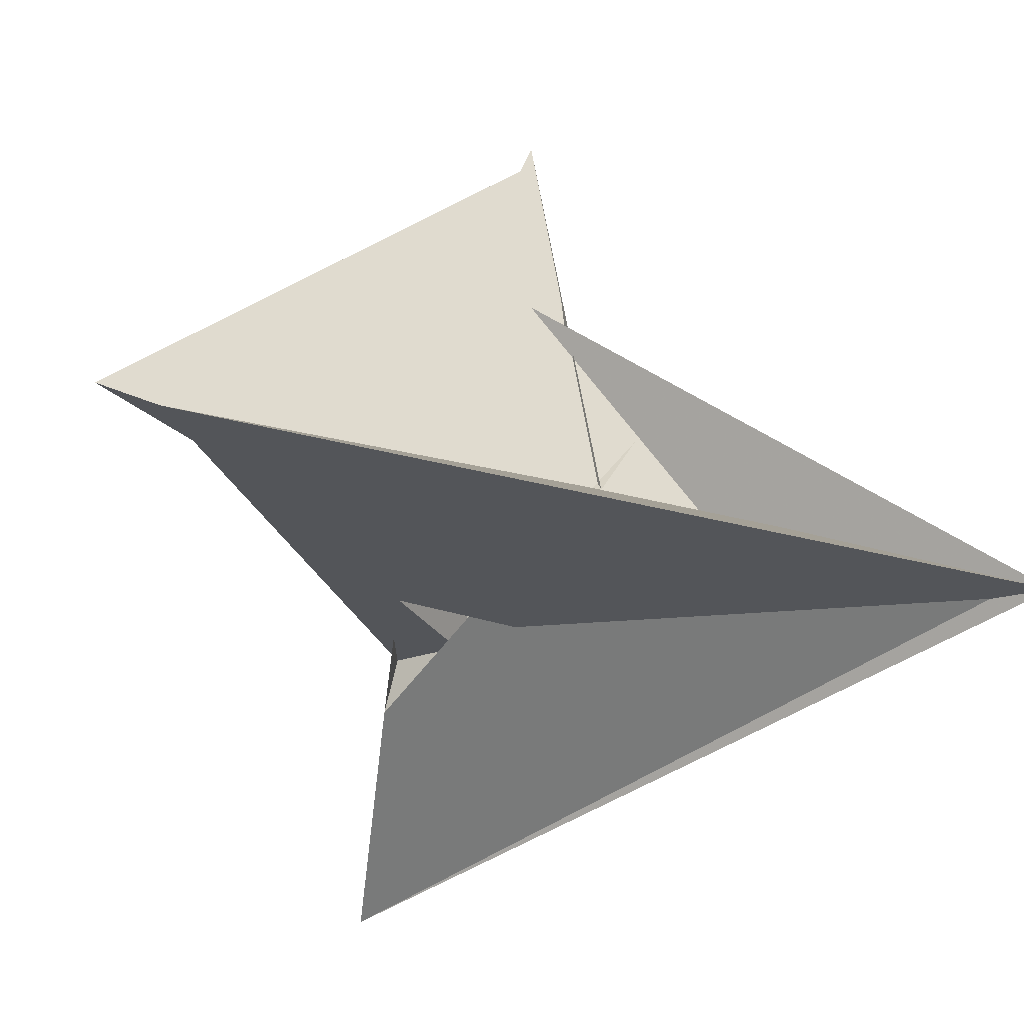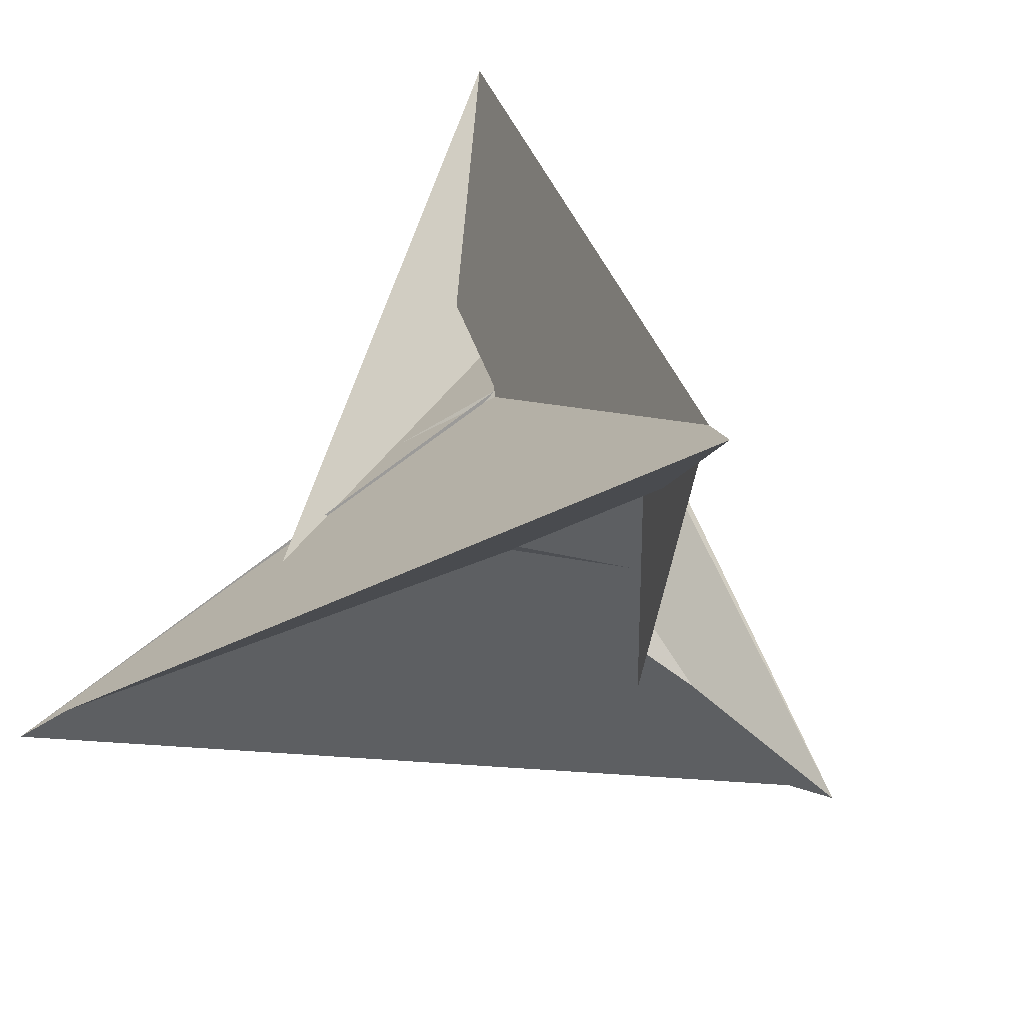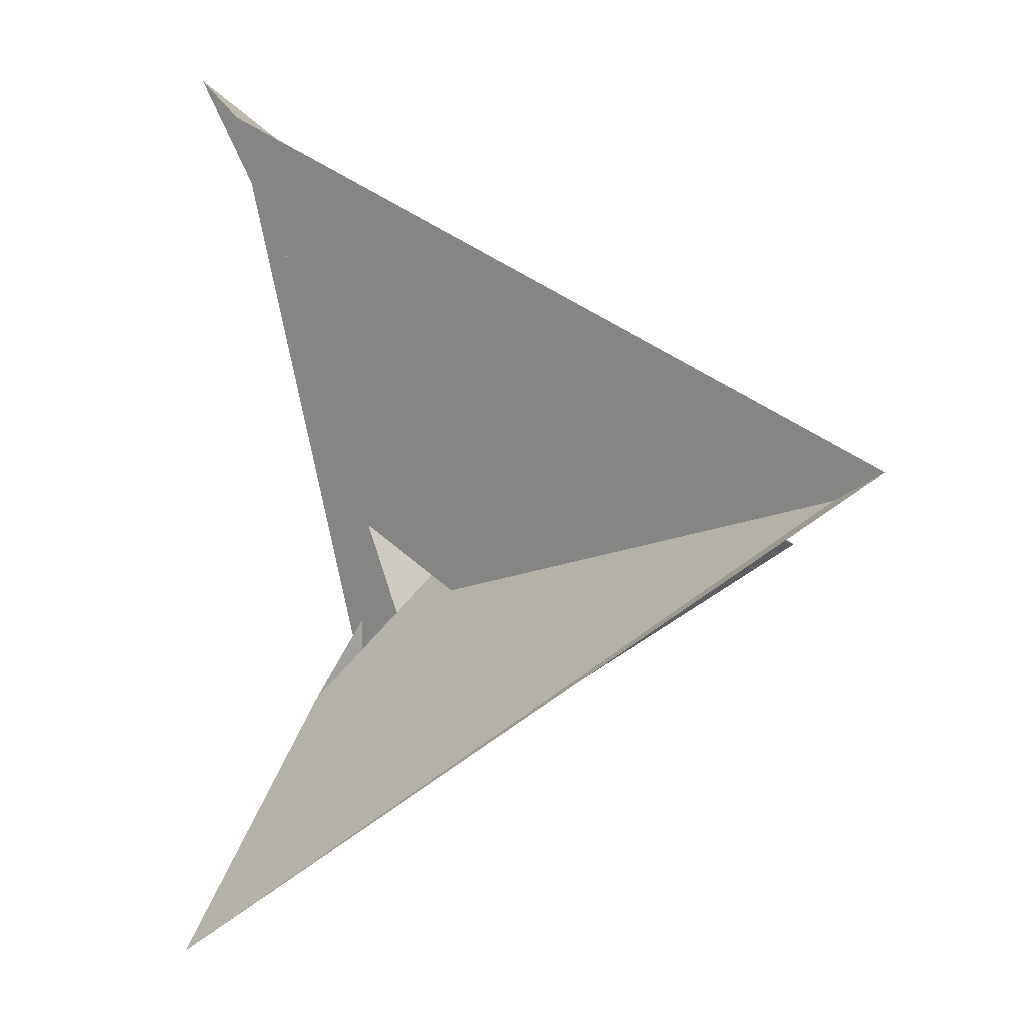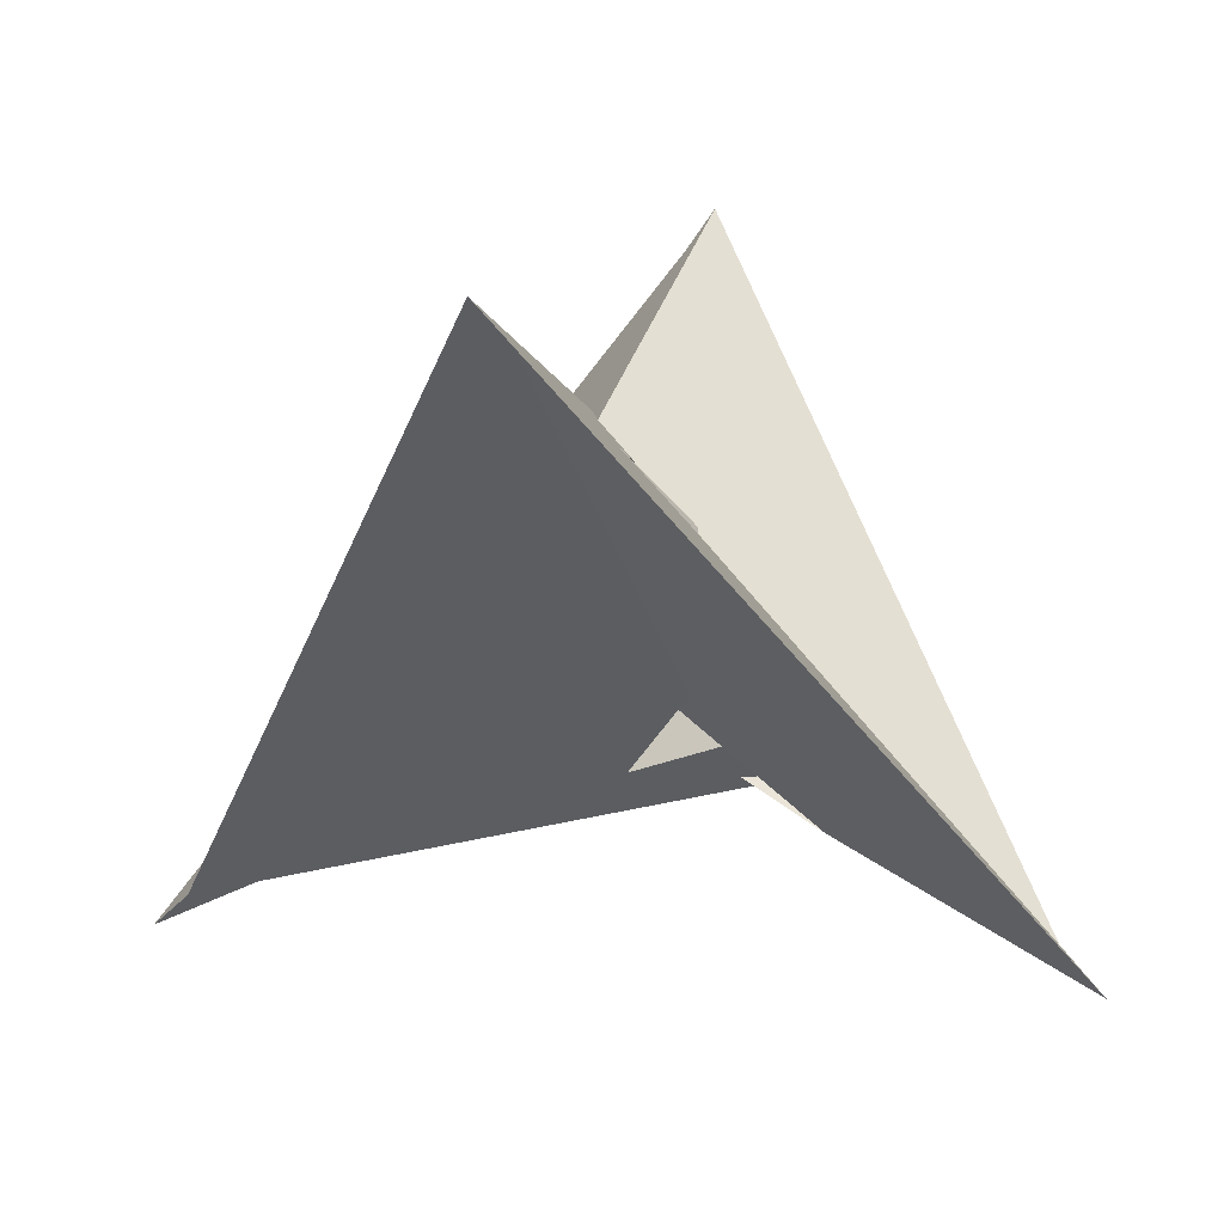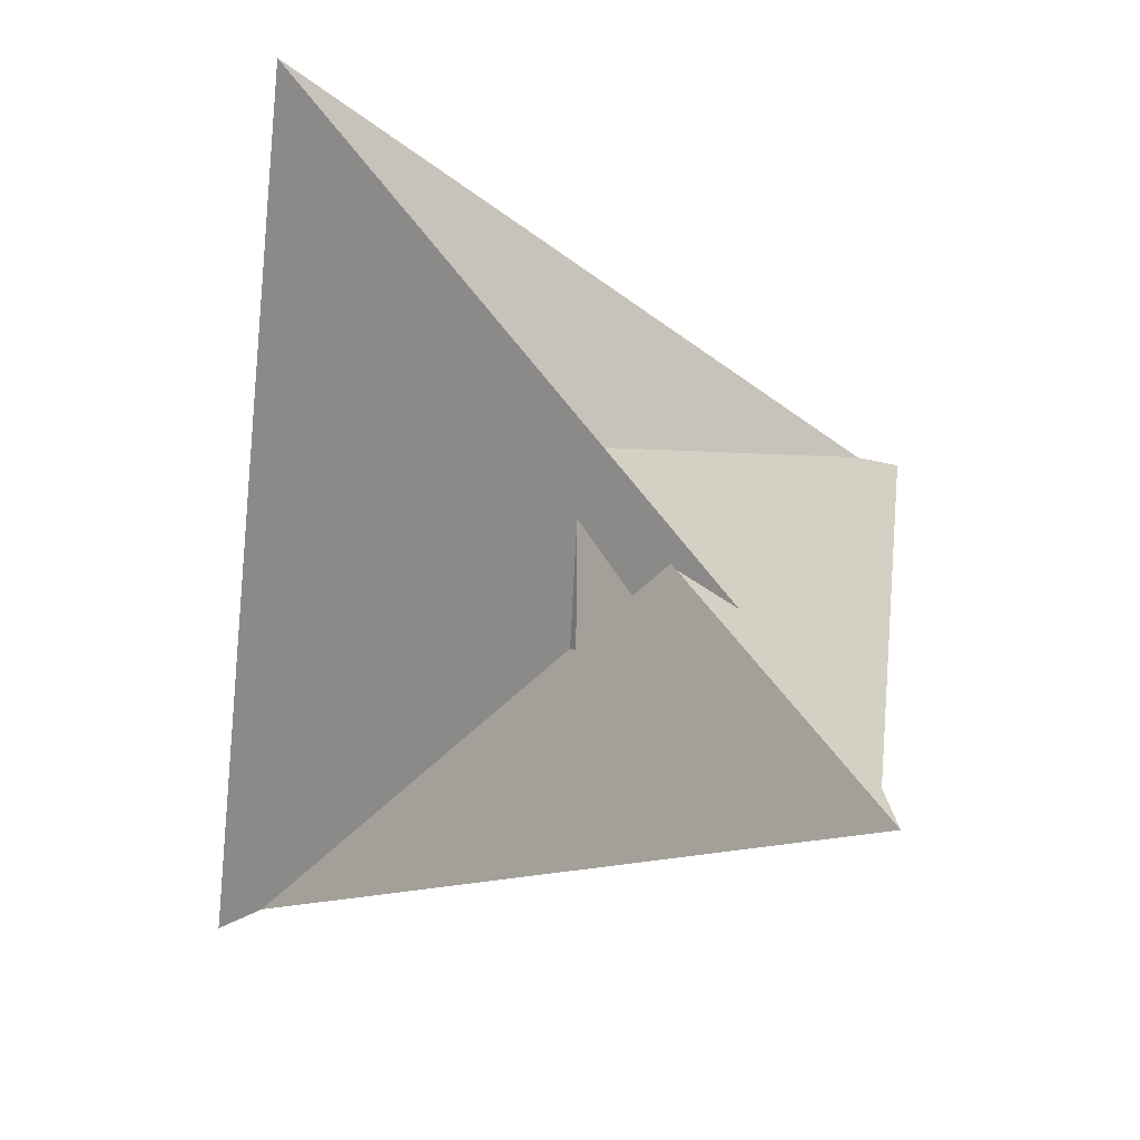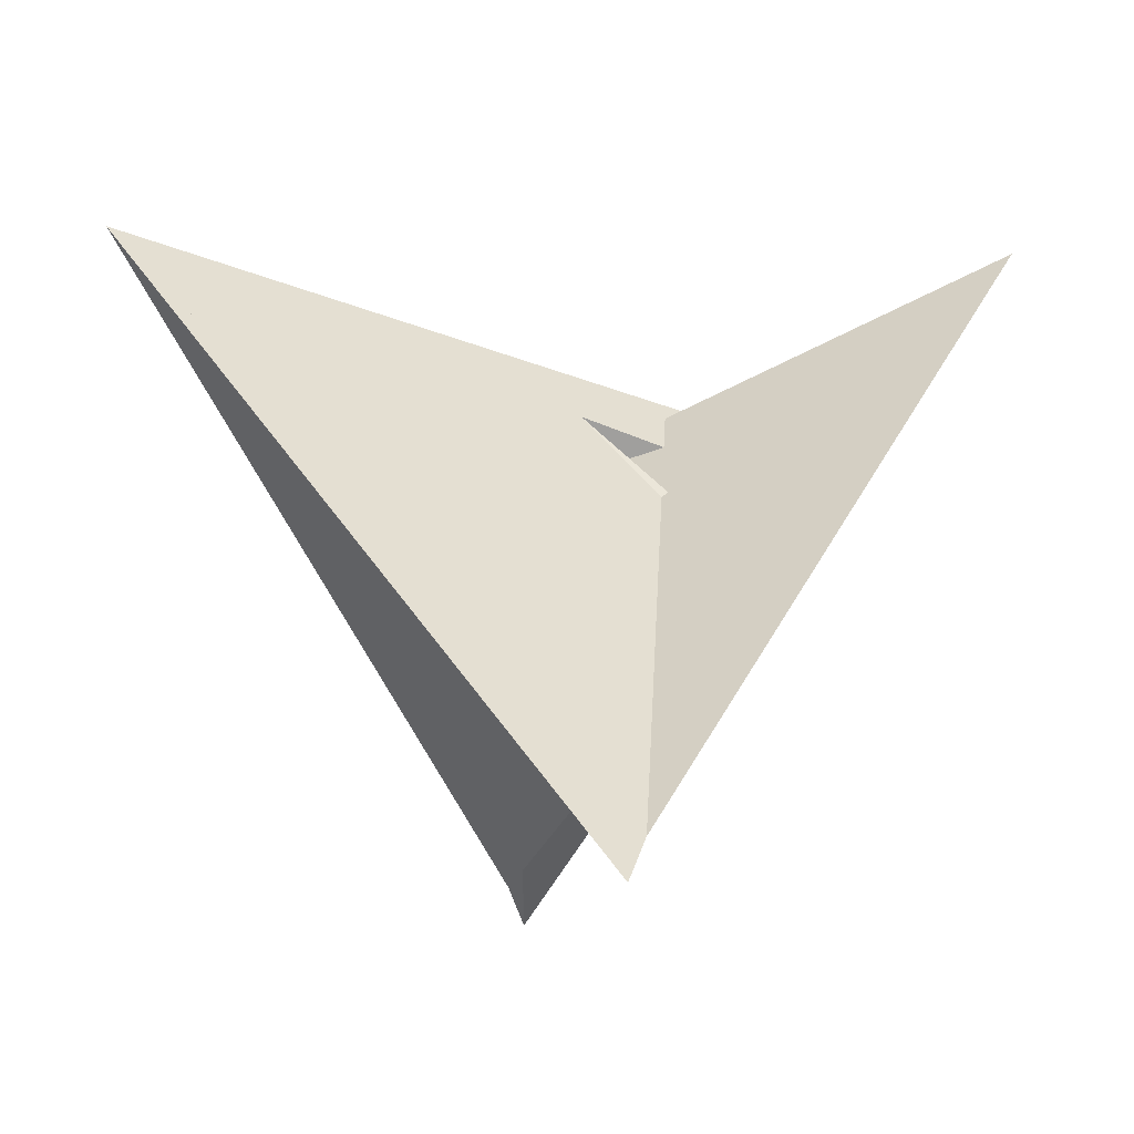
<metadata>
{"format":"obj","ext":"obj","renderer":"f3d","projection":"perspective","resolution":1024,"background":"white","views":[{"elev":66.8,"azim":-125.6,"up":"+Y"},{"elev":46.2,"azim":124.1,"up":"+Y"},{"elev":16.8,"azim":-88.5,"up":"+Y"},{"elev":12.0,"azim":-97.9,"up":"+Z"},{"elev":67.1,"azim":32.6,"up":"+Z"},{"elev":-9.7,"azim":-27.5,"up":"+Z"}]}
</metadata>
<code>
v -6.445 11.74 6.29
v 11.67 8.714 -7.641
v -7.808 10.94 7.979
v 7.808 -10.94 7.979
v 11.74 6.445 -6.29
v 8.714 -11.67 7.641
v 15.99 47.96 -35.86
v -52.11 20.42 40.76
v -23.43 5.604 24.94
v 11.49 7.301 -6.606
v -11.9 11.2 11.39
v -11.74 -6.445 -6.29
v -8.714 11.67 7.641
v 10.94 7.808 -7.979
v -10.94 -7.808 -7.979
v -7.301 11.49 6.606
v -47.96 15.99 35.86
v -20.42 -52.11 -40.76
v -5.604 -23.43 -24.94
v -11.2 -11.9 -11.39
v 6.445 -11.74 6.29
v -11.67 -8.714 -7.641
v 52.11 -20.42 40.76
v 23.43 -5.604 24.94
v -11.49 -7.301 -6.606
v -15.99 -47.96 -35.86
v 11.9 -11.2 11.39
v 20.42 52.11 -40.76
v 47.96 -15.99 35.86
v 5.604 23.43 -24.94
v 7.301 -11.49 6.606
v 11.2 11.9 -11.39
v 22.84 -0.7566 19.44
v -22.84 0.7566 19.44
v -1.503 0.8636 18.51
v -16.03 5.974 13.23
v 0.7566 22.84 -19.44
v -0.7566 -22.84 -19.44
v -0.8636 -1.503 -18.51
v -5.974 -16.03 -13.23
v 16.03 -5.974 13.23
v 1.503 -0.8636 18.51
v 0.8636 1.503 -18.51
v 5.974 16.03 -13.23
f 1 2 10 5 6 4 3 11 9 8 7
f 1 2 14 15 20 19 18 17 12 13 16
f 3 4 27 24 23 26 21 22 25 12 13
f 5 6 31 21 22 15 14 32 30 28 29
f 1 7 28 29 23 24 33 34 36 35 16
f 7 8 17 12 25 39 40 38 37 30 28
f 8 9 34 33 41 42 31 21 26 18 17
f 5 10 43 44 37 38 19 18 26 23 29
f 2 10 43 39 40 27 24 33 41 32 14
f 3 11 44 37 30 32 41 42 35 16 13
f 9 11 44 43 39 25 22 15 20 36 34
f 4 6 31 42 35 36 20 19 38 40 27

</code>
